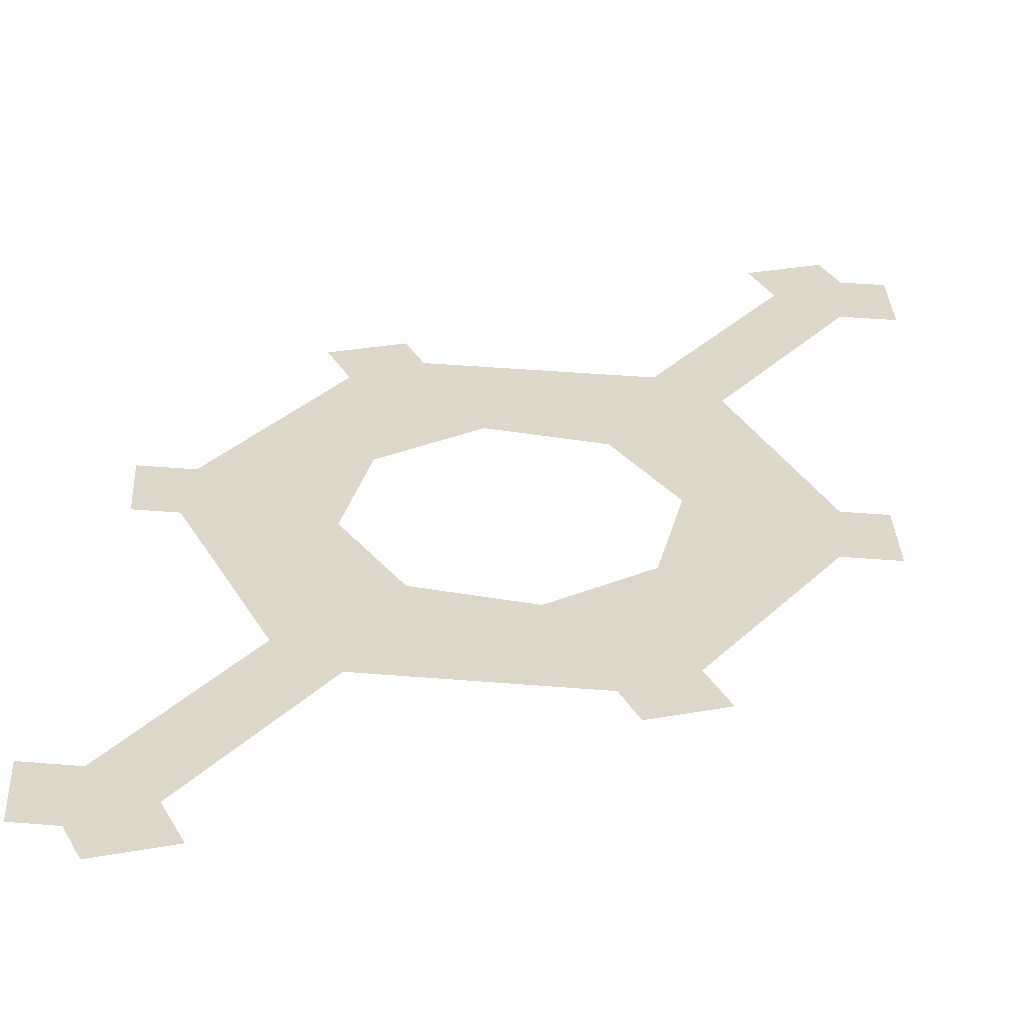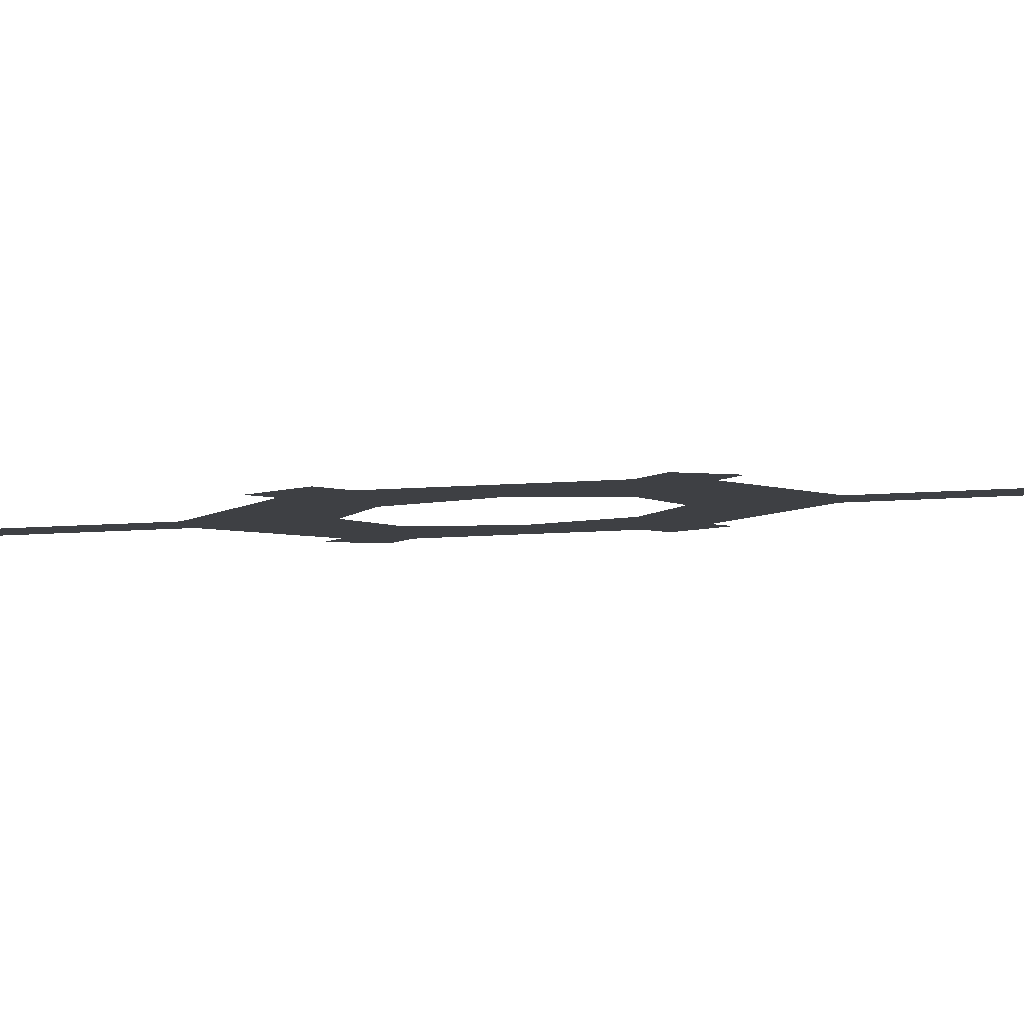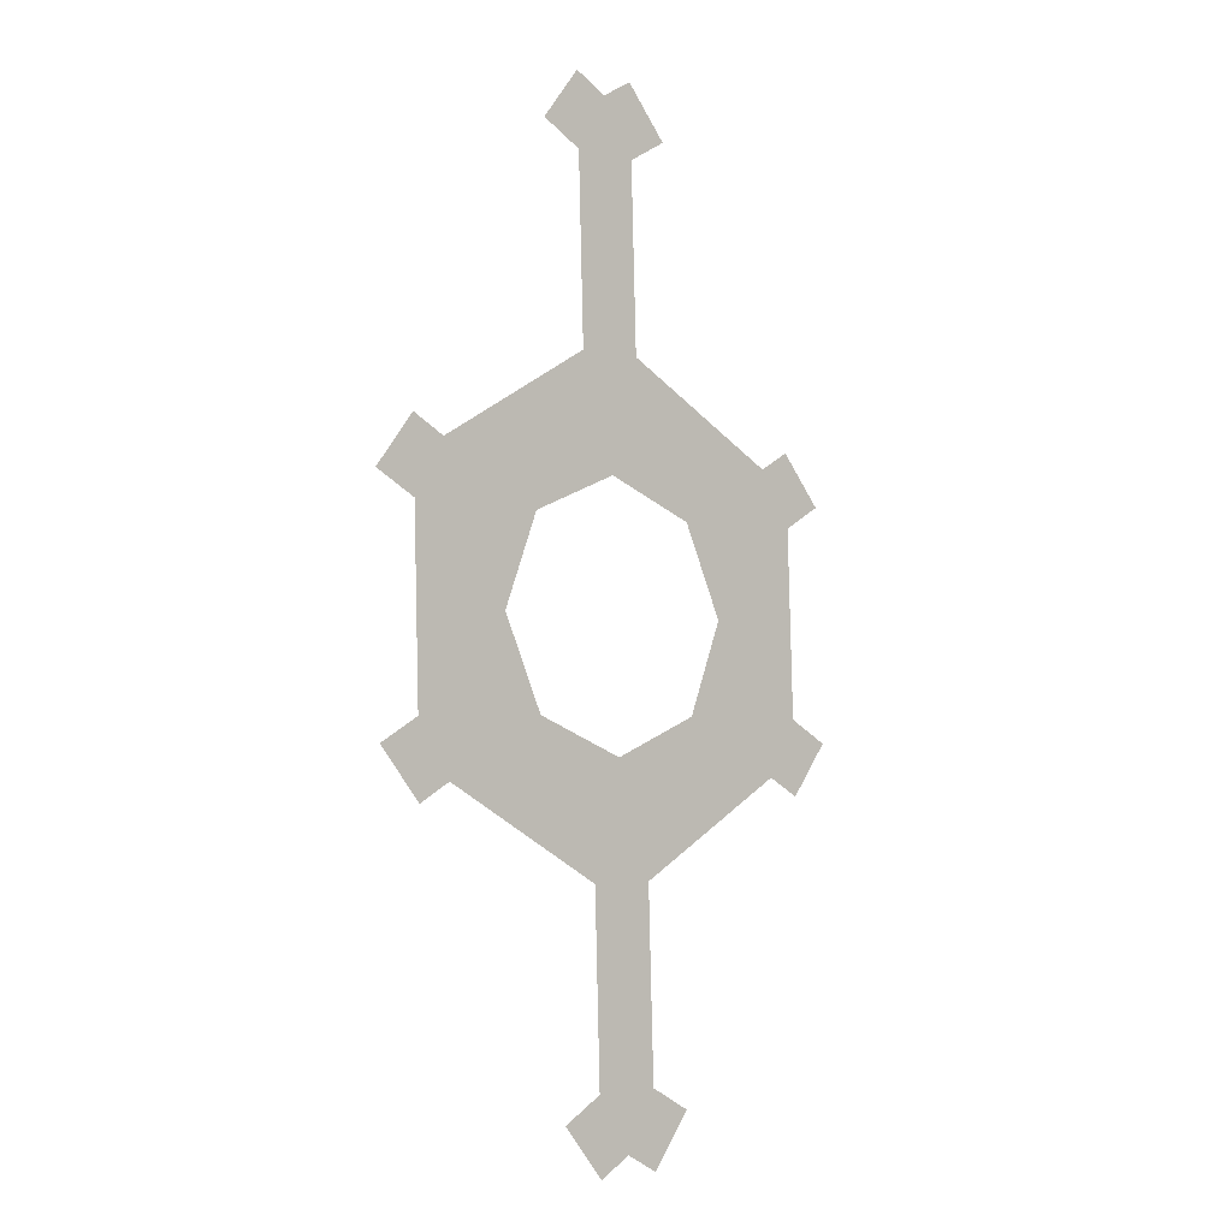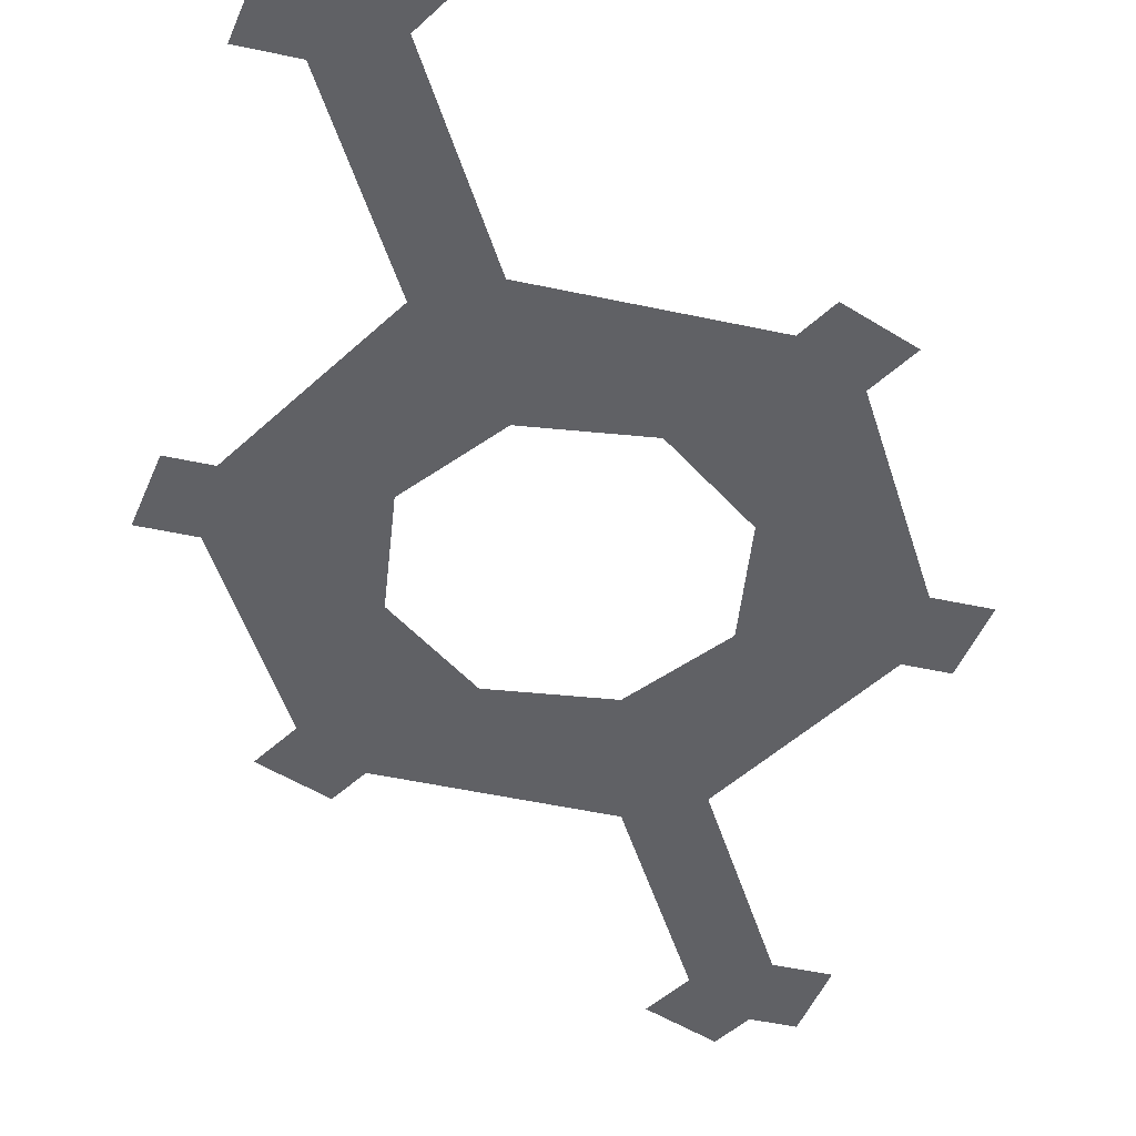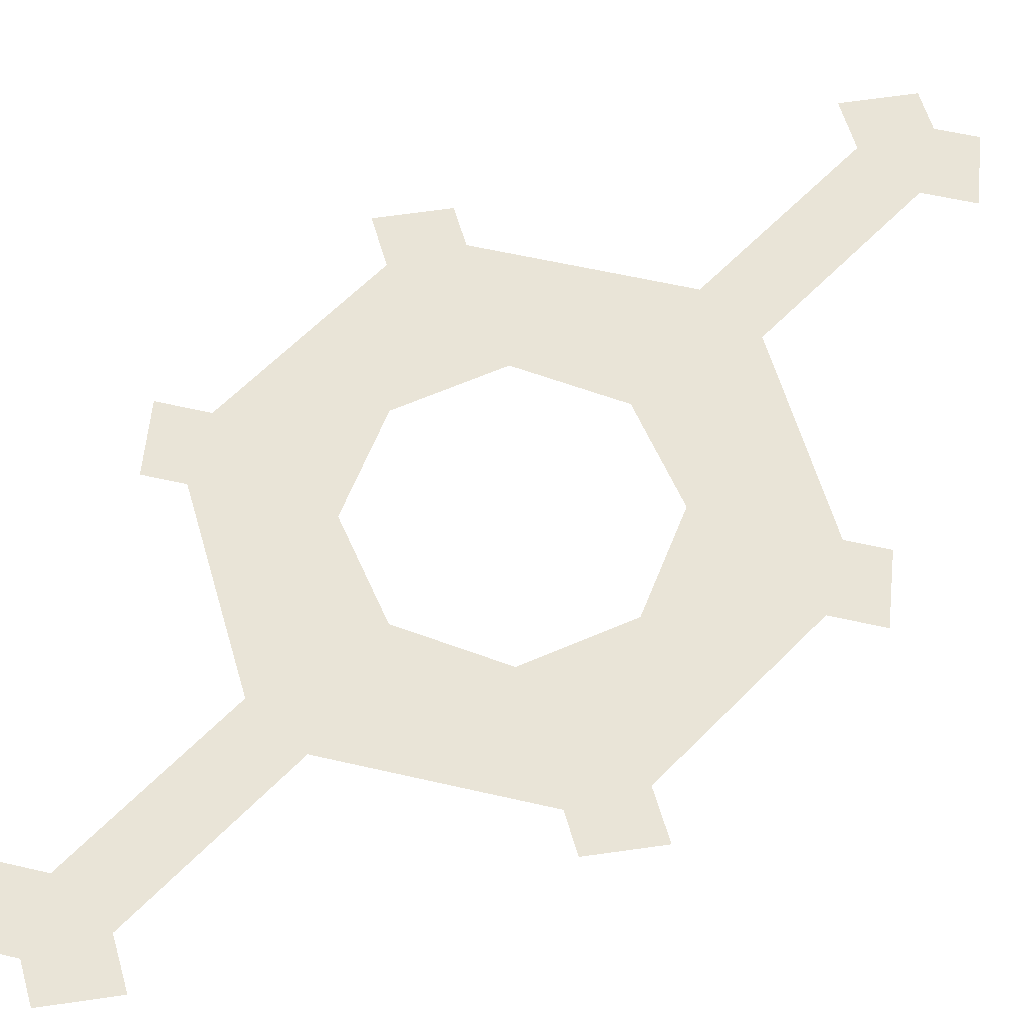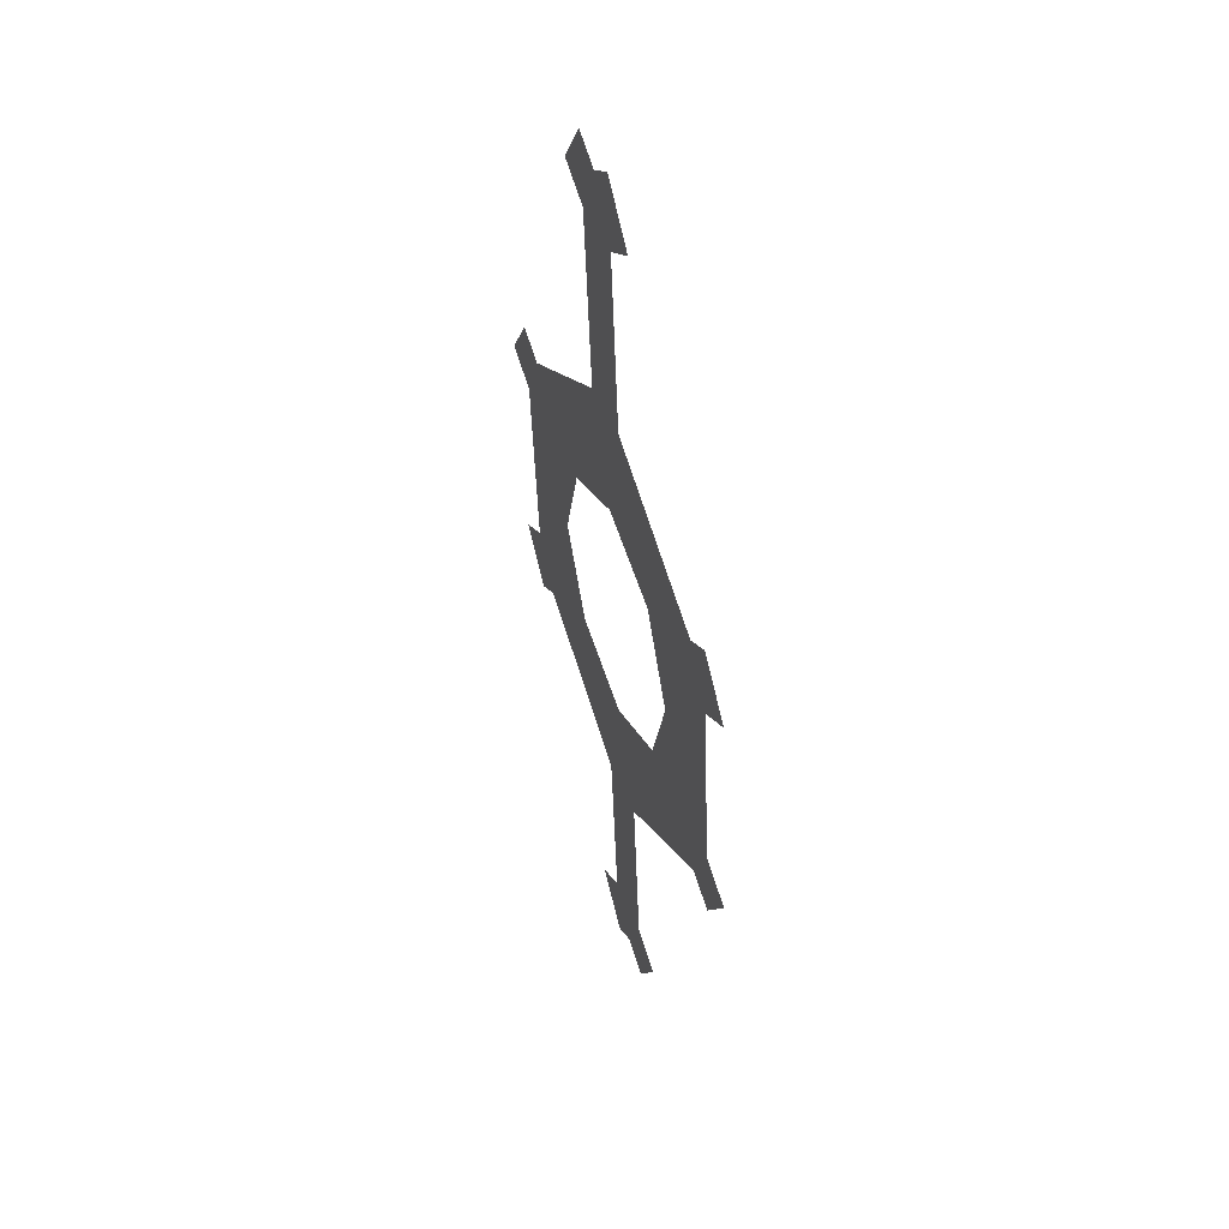
<metadata>
{"format":"obj","ext":"obj","renderer":"f3d","projection":"perspective","resolution":1024,"background":"white","views":[{"elev":32.3,"azim":35.5,"up":"+Y"},{"elev":-4.6,"azim":-86.8,"up":"+Y"},{"elev":-3.1,"azim":-41.3,"up":"+Z"},{"elev":-45.7,"azim":16.6,"up":"+Y"},{"elev":58.4,"azim":-136.0,"up":"+Y"},{"elev":44.2,"azim":-110.2,"up":"+Z"}]}
</metadata>
<code>
o mesh416/mesh416-geometry#mesh416-geometry
v -0.06216 0.405 0.5905
v -0.06313 0.405 0.5918
v -0.06313 0.405 0.59
v -0.0639 0.405 0.5913
v -0.06313 0.4049 0.5889
v -0.06313 0.4049 0.5877
v -0.0639 0.4048 0.5842
v -0.06467 0.405 0.5918
v -0.06313 0.4048 0.5866
v -0.06467 0.4047 0.5837
v -0.06313 0.4048 0.5855
v -0.06545 0.4049 0.5877
v -0.06313 0.4047 0.5837
v -0.06487 0.405 0.5919
v -0.06487 0.4047 0.5836
v -0.06216 0.4048 0.5849
v -0.06545 0.405 0.5922
v -0.06545 0.4047 0.5833
v -0.06636 0.405 0.5899
v -0.06636 0.4048 0.5855
v -0.06584 0.405 0.5924
v -0.06584 0.4047 0.583
v -0.06777 0.405 0.5905
v -0.06777 0.4048 0.585
v -0.0668 0.4051 0.593
v -0.0668 0.4047 0.5825
v -0.06777 0.4051 0.5935
v -0.06777 0.4047 0.5819
v -0.06855 0.405 0.5908
v -0.06855 0.4048 0.5846
v -0.06777 0.4051 0.5947
v -0.06777 0.4046 0.5808
v -0.06855 0.4053 0.5994
v -0.06855 0.4045 0.5761
v -0.06777 0.4052 0.5958
v -0.06932 0.4051 0.5947
v -0.06932 0.4046 0.5808
v -0.06777 0.4046 0.5797
v -0.06777 0.4052 0.5969
v -0.06932 0.4052 0.5958
v -0.06932 0.4051 0.5935
v -0.06932 0.4047 0.5819
v -0.06932 0.4046 0.5797
v -0.06777 0.4046 0.5786
v -0.06777 0.4052 0.598
v -0.06932 0.4052 0.5969
v -0.06932 0.405 0.5905
v -0.06932 0.4048 0.585
v -0.06932 0.4046 0.5786
v -0.06777 0.4045 0.5775
v -0.06777 0.4053 0.5998
v -0.06932 0.4052 0.598
v -0.07029 0.4051 0.593
v -0.07029 0.4047 0.5825
v -0.06932 0.4045 0.5775
v -0.06777 0.4045 0.5757
v -0.0668 0.4053 0.5986
v -0.06932 0.4053 0.5998
v -0.07126 0.405 0.5924
v -0.07126 0.4047 0.583
v -0.06932 0.4045 0.5757
v -0.0668 0.4045 0.5769
v -0.07029 0.4053 0.5986
v -0.07074 0.405 0.5899
v -0.07074 0.4048 0.5855
v -0.07029 0.4045 0.5769
v -0.07165 0.405 0.5922
v -0.07165 0.4047 0.5833
v -0.07165 0.4049 0.5877
v -0.07223 0.405 0.5919
v -0.07223 0.4047 0.5836
v -0.07242 0.405 0.5918
v -0.07242 0.4047 0.5837
v -0.07319 0.4048 0.5842
v -0.07319 0.405 0.5913
v -0.07397 0.4049 0.5877
v -0.07397 0.4049 0.5889
v -0.07397 0.4048 0.5866
v -0.07397 0.405 0.59
v -0.07397 0.4048 0.5855
v -0.07397 0.405 0.5918
v -0.07397 0.4047 0.5837
v -0.07494 0.405 0.5905
v -0.07494 0.4048 0.5849
f 1 2 3
f 3 2 1
f 2 4 3
f 3 4 2
f 5 3 4
f 4 3 5
f 5 4 6
f 6 4 5
f 6 4 7
f 7 4 6
f 4 8 7
f 7 8 4
f 6 7 9
f 9 7 6
f 7 8 10
f 10 8 7
f 9 7 11
f 11 7 9
f 8 12 10
f 10 12 8
f 13 11 7
f 7 11 13
f 8 14 12
f 12 14 8
f 10 12 15
f 15 12 10
f 16 11 13
f 13 11 16
f 14 17 12
f 12 17 14
f 15 12 18
f 18 12 15
f 17 19 12
f 12 19 17
f 12 20 18
f 18 20 12
f 17 21 19
f 19 21 17
f 18 20 22
f 22 20 18
f 21 23 19
f 19 23 21
f 22 20 24
f 24 20 22
f 21 25 23
f 23 25 21
f 22 24 26
f 26 24 22
f 25 27 23
f 23 27 25
f 26 24 28
f 28 24 26
f 27 29 23
f 23 29 27
f 24 30 28
f 28 30 24
f 31 29 27
f 27 29 31
f 32 28 30
f 30 28 32
f 31 33 29
f 29 33 31
f 32 30 34
f 34 30 32
f 35 33 31
f 31 33 35
f 33 36 29
f 29 36 33
f 30 37 34
f 34 37 30
f 32 34 38
f 38 34 32
f 39 33 35
f 35 33 39
f 33 40 36
f 36 40 33
f 29 36 41
f 41 36 29
f 30 42 37
f 37 42 30
f 34 37 43
f 43 37 34
f 38 34 44
f 44 34 38
f 39 45 33
f 33 45 39
f 33 46 40
f 40 46 33
f 29 41 47
f 47 41 29
f 30 48 42
f 42 48 30
f 34 43 49
f 49 43 34
f 44 34 50
f 50 34 44
f 51 33 45
f 45 33 51
f 33 52 46
f 46 52 33
f 41 53 47
f 47 53 41
f 48 54 42
f 42 54 48
f 34 49 55
f 55 49 34
f 56 50 34
f 34 50 56
f 57 51 45
f 45 51 57
f 33 58 52
f 52 58 33
f 47 53 59
f 59 53 47
f 48 60 54
f 54 60 48
f 34 55 61
f 61 55 34
f 62 50 56
f 56 50 62
f 58 63 52
f 52 63 58
f 47 59 64
f 64 59 47
f 48 65 60
f 60 65 48
f 55 66 61
f 61 66 55
f 64 59 67
f 67 59 64
f 65 68 60
f 60 68 65
f 64 67 69
f 69 67 64
f 65 69 68
f 68 69 65
f 67 70 69
f 69 70 67
f 69 71 68
f 68 71 69
f 69 70 72
f 72 70 69
f 69 73 71
f 71 73 69
f 69 72 73
f 73 72 69
f 72 74 73
f 73 74 72
f 72 75 74
f 74 75 72
f 75 76 74
f 74 76 75
f 75 77 76
f 76 77 75
f 74 76 78
f 78 76 74
f 75 79 77
f 77 79 75
f 74 78 80
f 80 78 74
f 75 81 79
f 79 81 75
f 74 80 82
f 82 80 74
f 81 83 79
f 79 83 81
f 80 84 82
f 82 84 80

</code>
